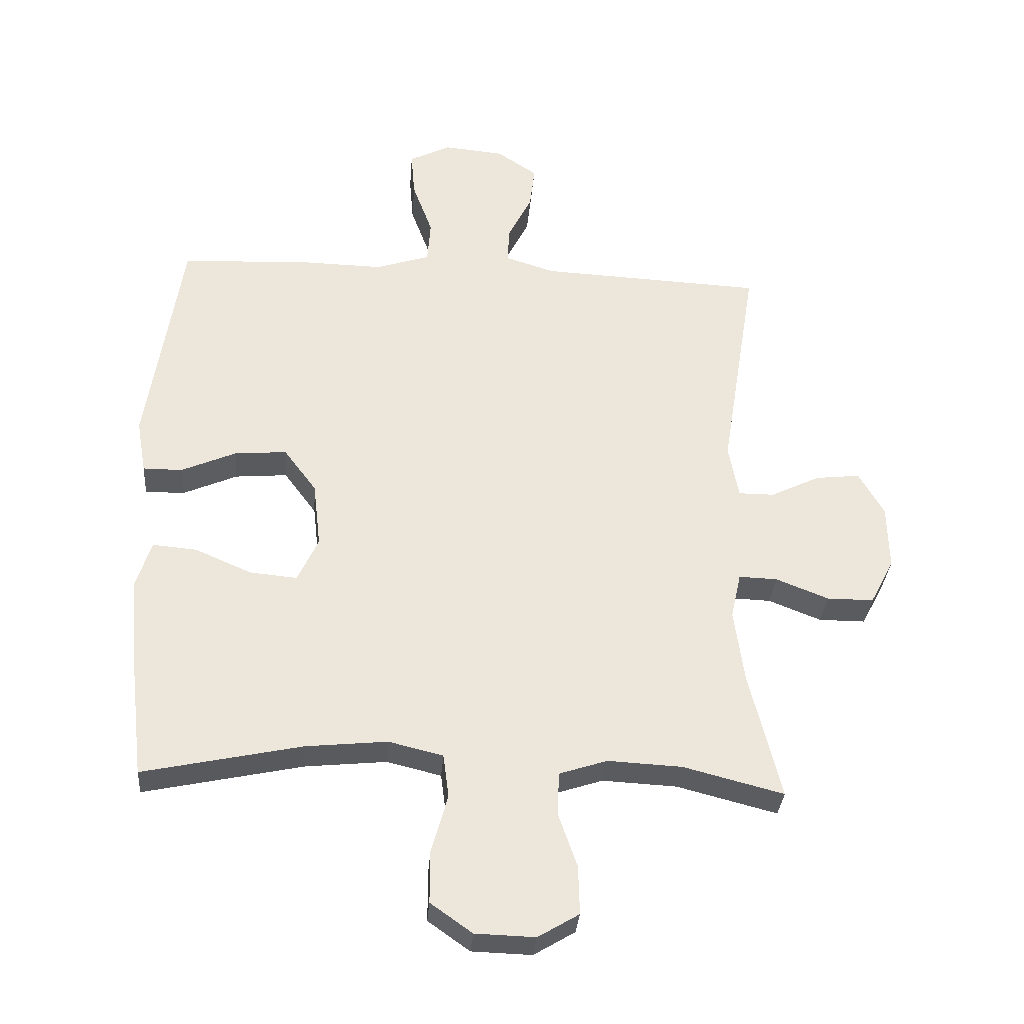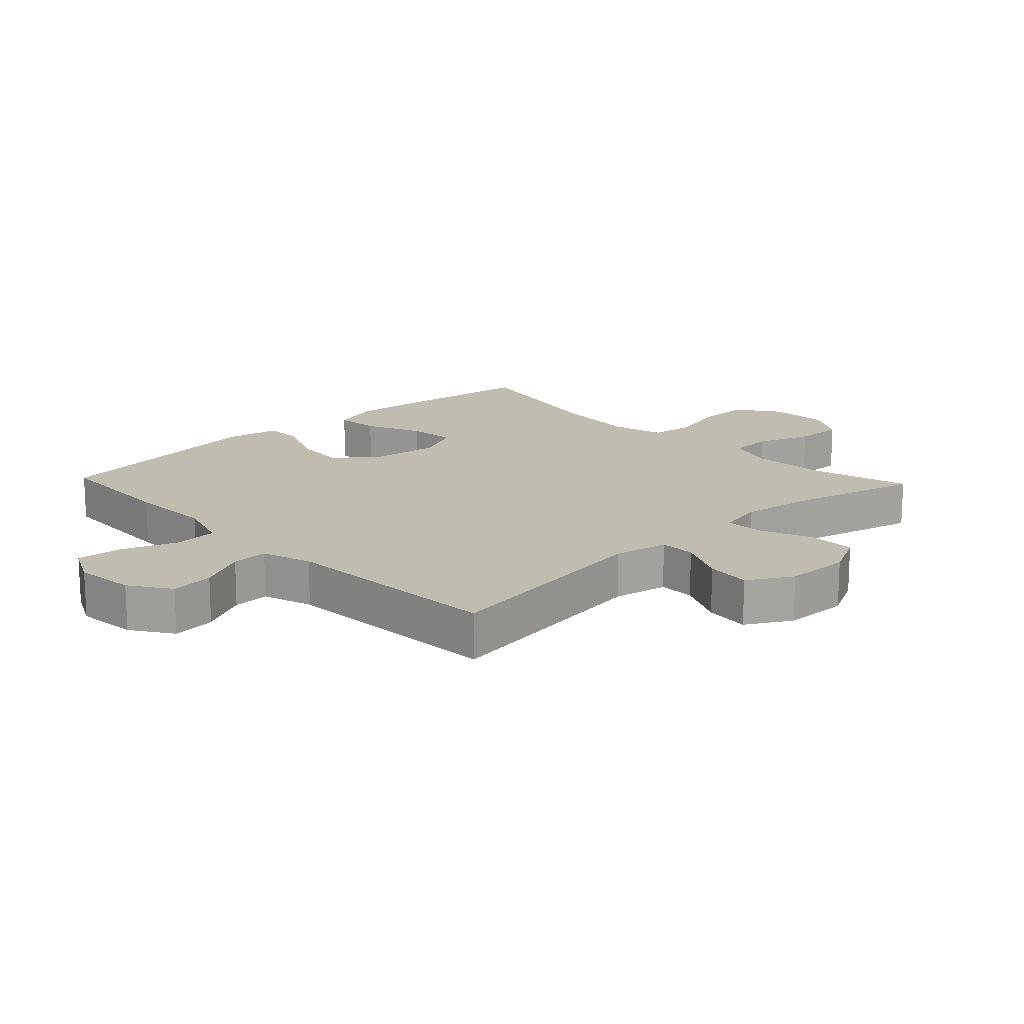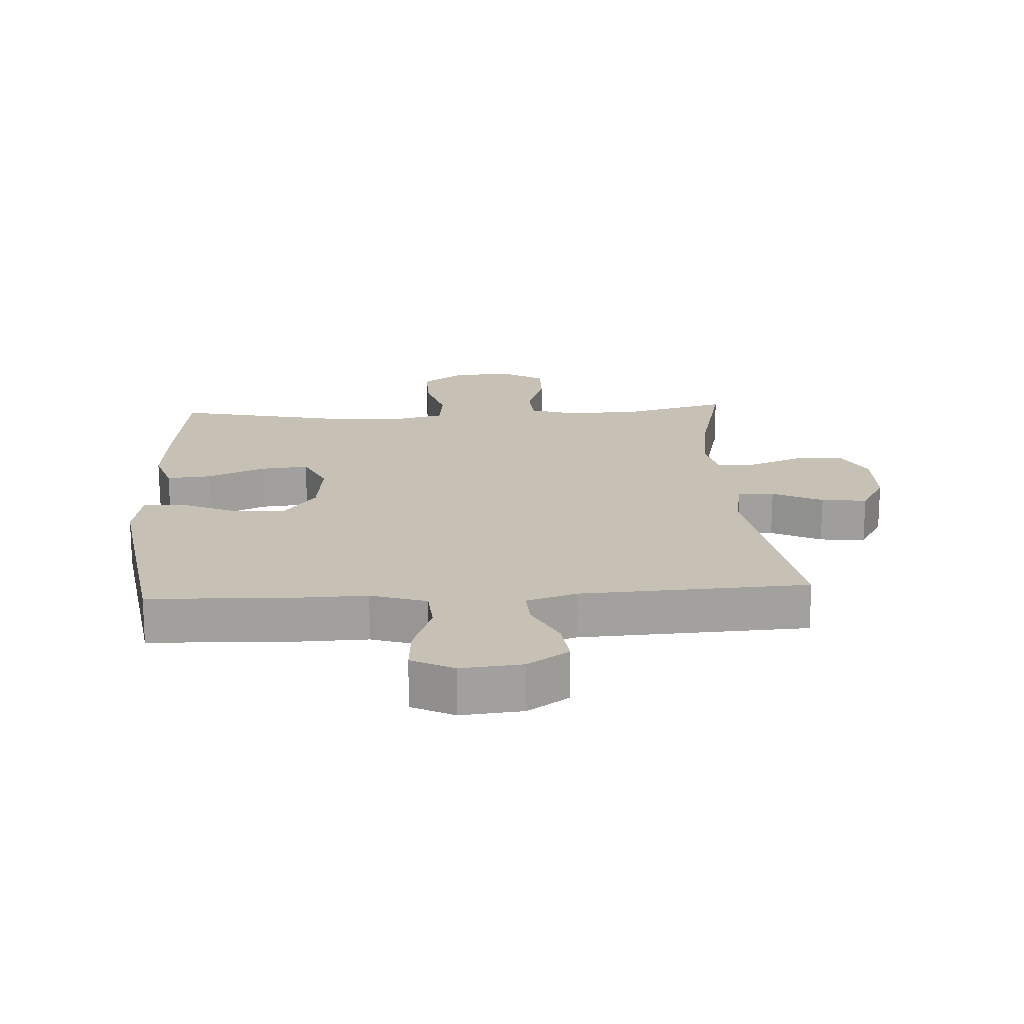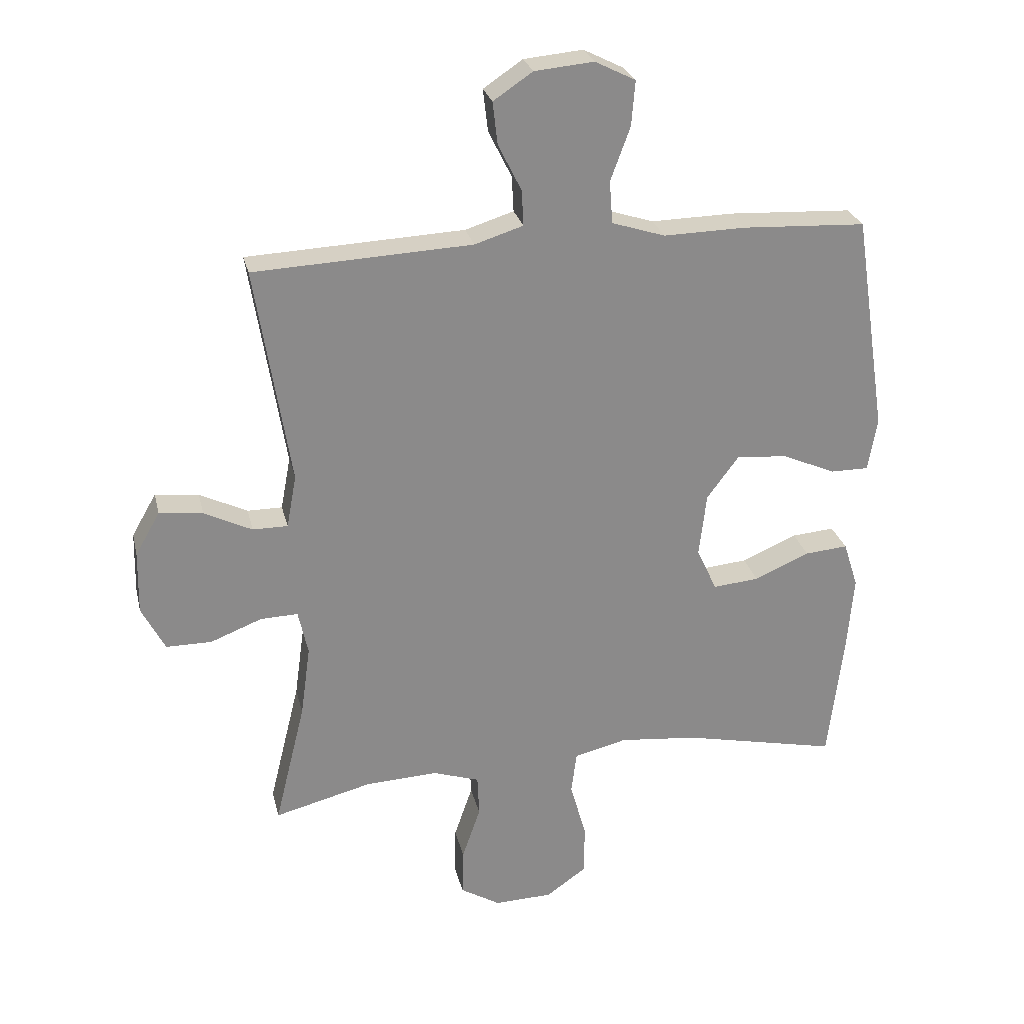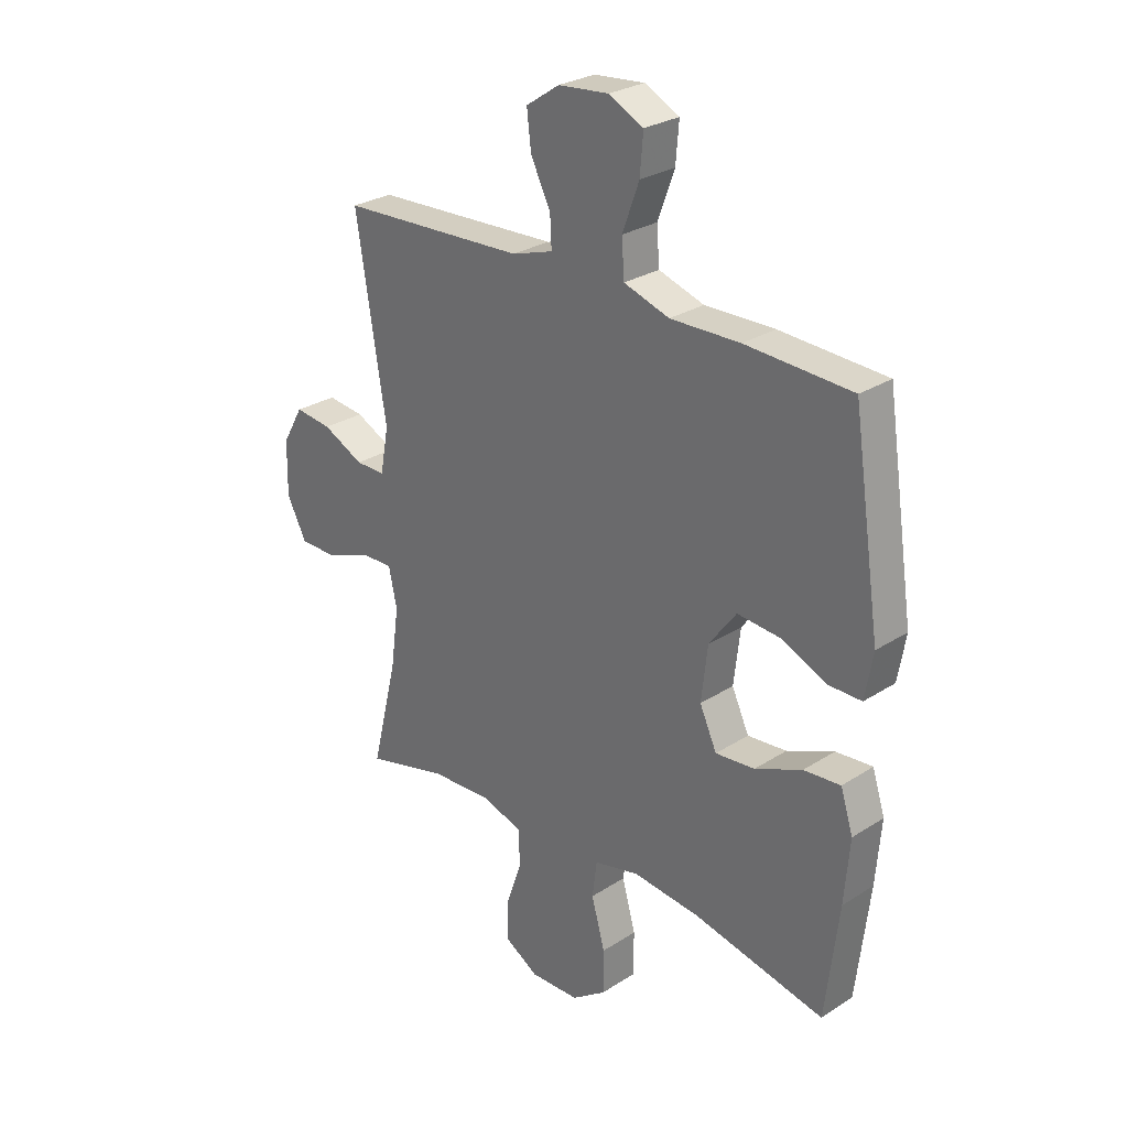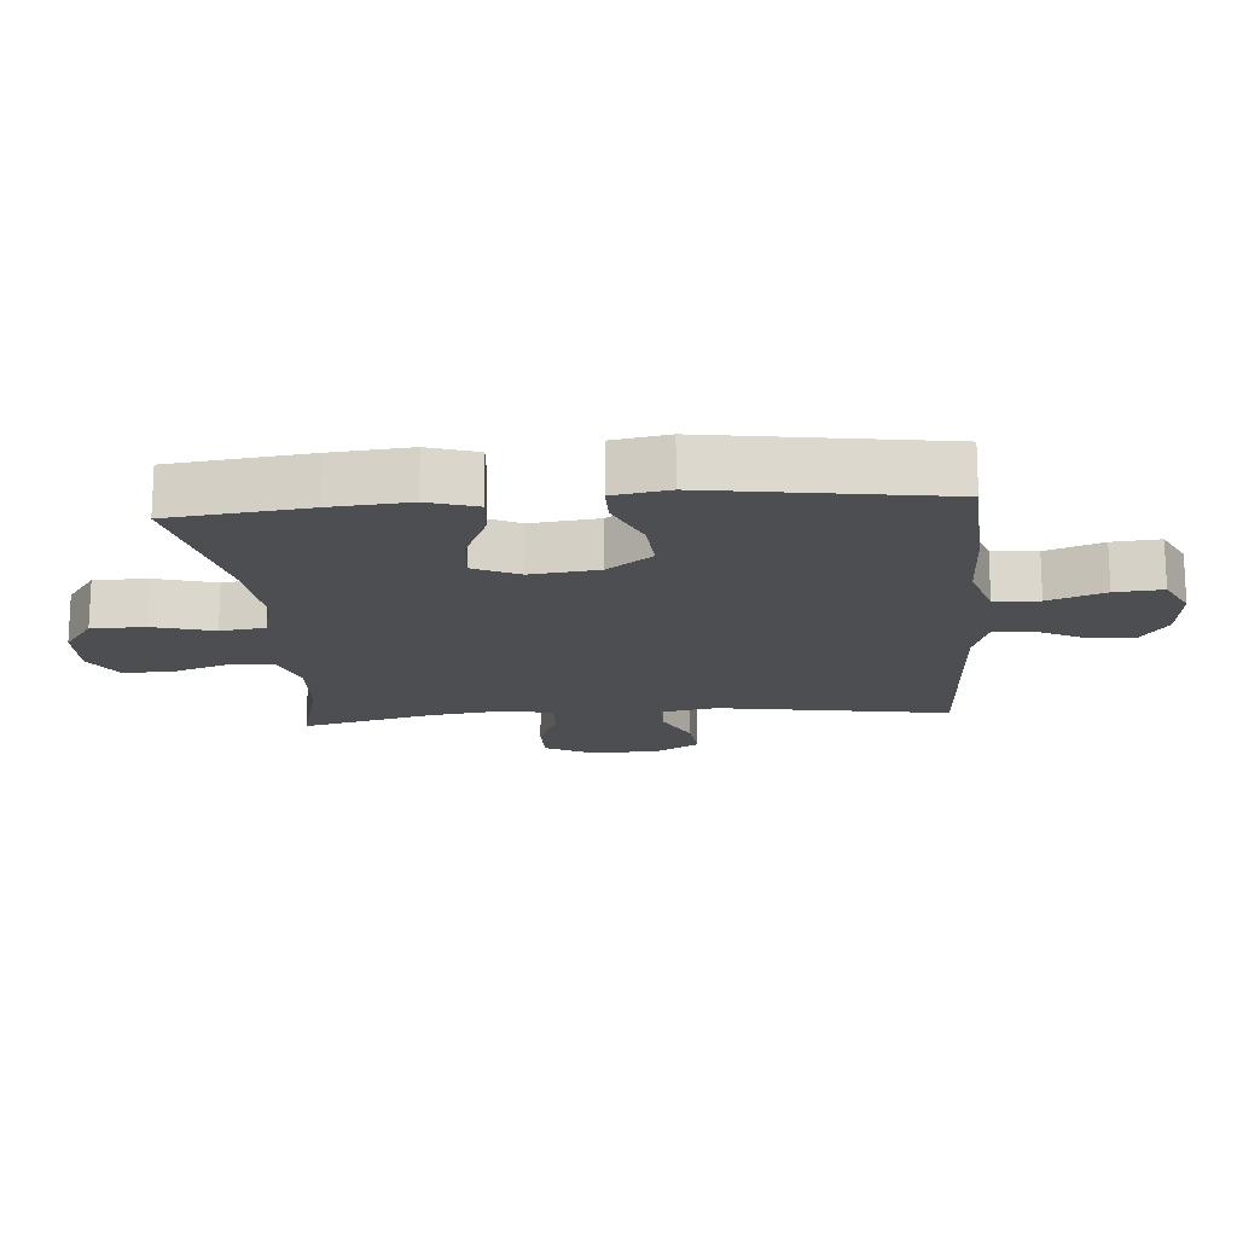
<metadata>
{"format":"obj","ext":"obj","renderer":"f3d","projection":"perspective","resolution":1024,"background":"white","views":[{"elev":-32.8,"azim":-4.4,"up":"+Z"},{"elev":16.3,"azim":46.6,"up":"+Y"},{"elev":18.5,"azim":-3.4,"up":"+Y"},{"elev":26.6,"azim":167.2,"up":"+Z"},{"elev":27.7,"azim":-134.4,"up":"+Z"},{"elev":-16.9,"azim":-85.4,"up":"+Y"}]}
</metadata>
<code>
v 0.5 0.07 0.5
v 0.443 0.07 0.144
v 0.459 0.07 0.058
v 0.516 0.07 0.058
v 0.594 0.07 0.096
v 0.665 0.07 0.104
v 0.705 0.07 0.034
v 0.707 0.07 -0.069
v 0.669 0.07 -0.142
v 0.595 0.07 -0.142
v 0.511 0.07 -0.109
v 0.45 0.07 -0.107
v 0.434 0.07 -0.18
v 0.45 0.07 -0.297
v 0.5 0.07 -0.5
v 0.341 0.07 -0.459
v 0.223 0.07 -0.453
v 0.147 0.07 -0.478
v 0.144 0.07 -0.546
v 0.174 0.07 -0.633
v 0.176 0.07 -0.71
v 0.111 0.07 -0.749
v 0.016 0.07 -0.746
v -0.05 0.07 -0.699
v -0.05 0.07 -0.616
v -0.024 0.07 -0.523
v -0.033 0.07 -0.454
v -0.119 0.07 -0.433
v -0.248 0.07 -0.446
v -0.5 0.07 -0.5
v -0.525 0.07 -0.287
v -0.535 0.07 -0.166
v -0.511 0.07 -0.091
v -0.441 0.07 -0.097
v -0.351 0.07 -0.136
v -0.276 0.07 -0.143
v -0.243 0.07 -0.072
v -0.255 0.07 0.032
v -0.307 0.07 0.102
v -0.39 0.07 0.095
v -0.477 0.07 0.057
v -0.539 0.07 0.057
v -0.554 0.07 0.143
v -0.5 0.07 0.5
v -0.298 0.07 0.51
v -0.165 0.07 0.507
v -0.078 0.07 0.535
v -0.073 0.07 0.604
v -0.105 0.07 0.691
v -0.111 0.07 0.764
v -0.045 0.07 0.797
v 0.051 0.07 0.788
v 0.115 0.07 0.745
v 0.107 0.07 0.676
v 0.069 0.07 0.6
v 0.066 0.07 0.542
v 0.145 0.07 0.517
v 0.5 0 0.5
v 0.443 0 0.144
v 0.459 0 0.058
v 0.516 0 0.058
v 0.594 0 0.096
v 0.665 0 0.104
v 0.705 0 0.034
v 0.707 0 -0.069
v 0.669 0 -0.142
v 0.595 0 -0.142
v 0.511 0 -0.109
v 0.45 0 -0.107
v 0.434 0 -0.18
v 0.45 0 -0.297
v 0.5 0 -0.5
v 0.341 0 -0.459
v 0.223 0 -0.453
v 0.147 0 -0.478
v 0.144 0 -0.546
v 0.174 0 -0.633
v 0.176 0 -0.71
v 0.111 0 -0.749
v 0.016 0 -0.746
v -0.05 0 -0.699
v -0.05 0 -0.616
v -0.024 0 -0.523
v -0.033 0 -0.454
v -0.119 0 -0.433
v -0.248 0 -0.446
v -0.5 0 -0.5
v -0.525 0 -0.287
v -0.535 0 -0.166
v -0.511 0 -0.091
v -0.441 0 -0.097
v -0.351 0 -0.136
v -0.276 0 -0.143
v -0.243 0 -0.072
v -0.255 0 0.032
v -0.307 0 0.102
v -0.39 0 0.095
v -0.477 0 0.057
v -0.539 0 0.057
v -0.554 0 0.143
v -0.5 0 0.5
v -0.298 0 0.51
v -0.165 0 0.507
v -0.078 0 0.535
v -0.073 0 0.604
v -0.105 0 0.691
v -0.111 0 0.764
v -0.045 0 0.797
v 0.051 0 0.788
v 0.115 0 0.745
v 0.107 0 0.676
v 0.069 0 0.6
v 0.066 0 0.542
v 0.145 0 0.517
f 52 53 54 55
f 52 55 56
f 51 52 56
f 48 49 50 51
f 47 48 51 56
f 46 47 56 57
f 44 45 46
f 43 44 46
f 40 41 42 43
f 39 40 43 46
f 38 39 46 57
f 32 33 34 35
f 32 35 36
f 29 30 31 32
f 28 29 32 36
f 27 28 36 37
f 23 24 25 26
f 23 26 27
f 22 23 27
f 19 20 21 22
f 18 19 22 27
f 17 18 27 37
f 14 15 16
f 13 14 16 17
f 12 13 17 37
f 8 9 10 11
f 4 5 6 7
f 3 4 7 8
f 38 57 1 2
f 37 38 2 3
f 11 12 37
f 3 8 11 37
f 112 111 110 109
f 113 112 109
f 113 109 108
f 108 107 106 105
f 113 108 105 104
f 114 113 104 103
f 103 102 101
f 103 101 100
f 100 99 98 97
f 103 100 97 96
f 114 103 96 95
f 92 91 90 89
f 93 92 89
f 89 88 87 86
f 93 89 86 85
f 94 93 85 84
f 83 82 81 80
f 84 83 80
f 84 80 79
f 79 78 77 76
f 84 79 76 75
f 94 84 75 74
f 73 72 71
f 74 73 71 70
f 94 74 70 69
f 68 67 66 65
f 64 63 62 61
f 65 64 61 60
f 59 58 114 95
f 60 59 95 94
f 94 69 68
f 94 68 65 60
f 1 58 59 2
f 2 59 60 3
f 3 60 61 4
f 4 61 62 5
f 5 62 63 6
f 6 63 64 7
f 7 64 65 8
f 8 65 66 9
f 9 66 67 10
f 10 67 68 11
f 11 68 69 12
f 12 69 70 13
f 13 70 71 14
f 14 71 72 15
f 15 72 73 16
f 16 73 74 17
f 17 74 75 18
f 18 75 76 19
f 19 76 77 20
f 20 77 78 21
f 21 78 79 22
f 22 79 80 23
f 23 80 81 24
f 24 81 82 25
f 25 82 83 26
f 26 83 84 27
f 27 84 85 28
f 28 85 86 29
f 29 86 87 30
f 30 87 88 31
f 31 88 89 32
f 32 89 90 33
f 33 90 91 34
f 34 91 92 35
f 35 92 93 36
f 36 93 94 37
f 37 94 95 38
f 38 95 96 39
f 39 96 97 40
f 40 97 98 41
f 41 98 99 42
f 42 99 100 43
f 43 100 101 44
f 44 101 102 45
f 45 102 103 46
f 46 103 104 47
f 47 104 105 48
f 48 105 106 49
f 49 106 107 50
f 50 107 108 51
f 51 108 109 52
f 52 109 110 53
f 53 110 111 54
f 54 111 112 55
f 55 112 113 56
f 56 113 114 57
f 57 114 58 1

</code>
